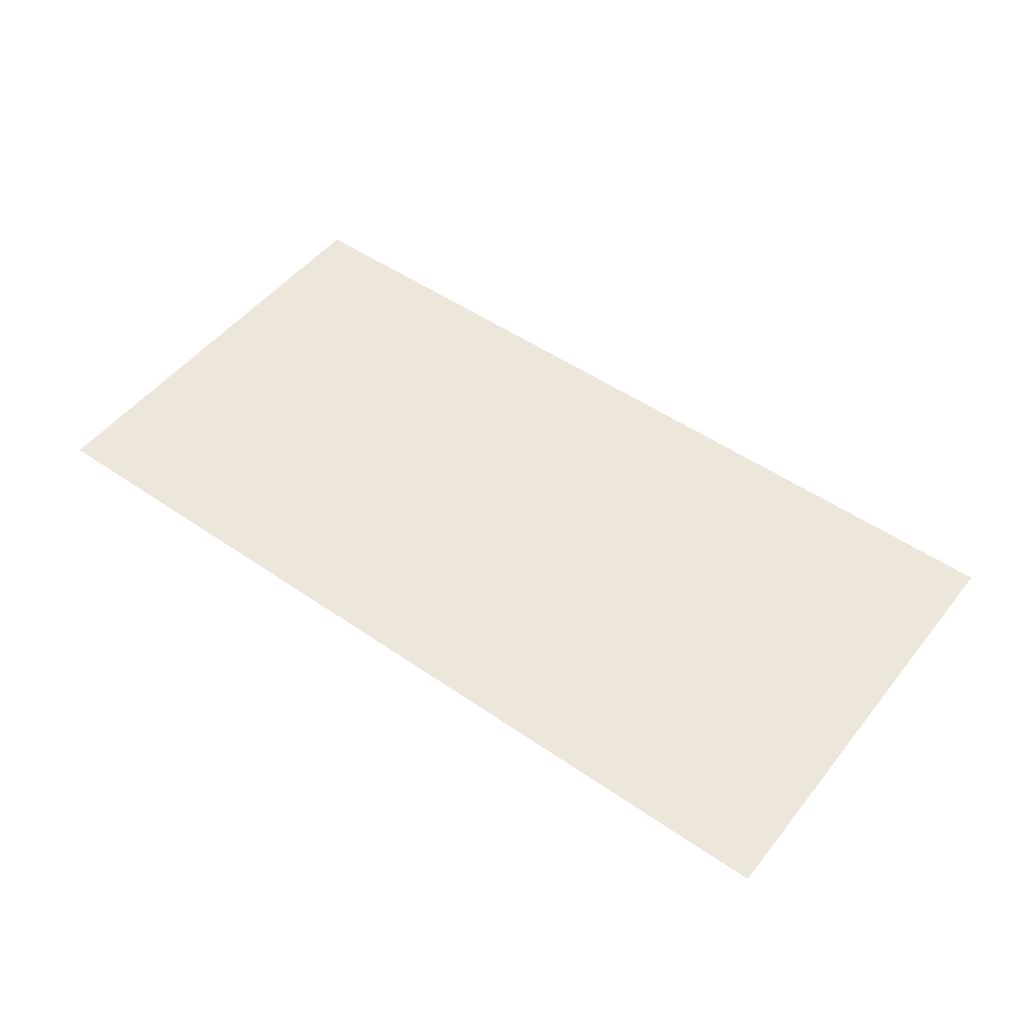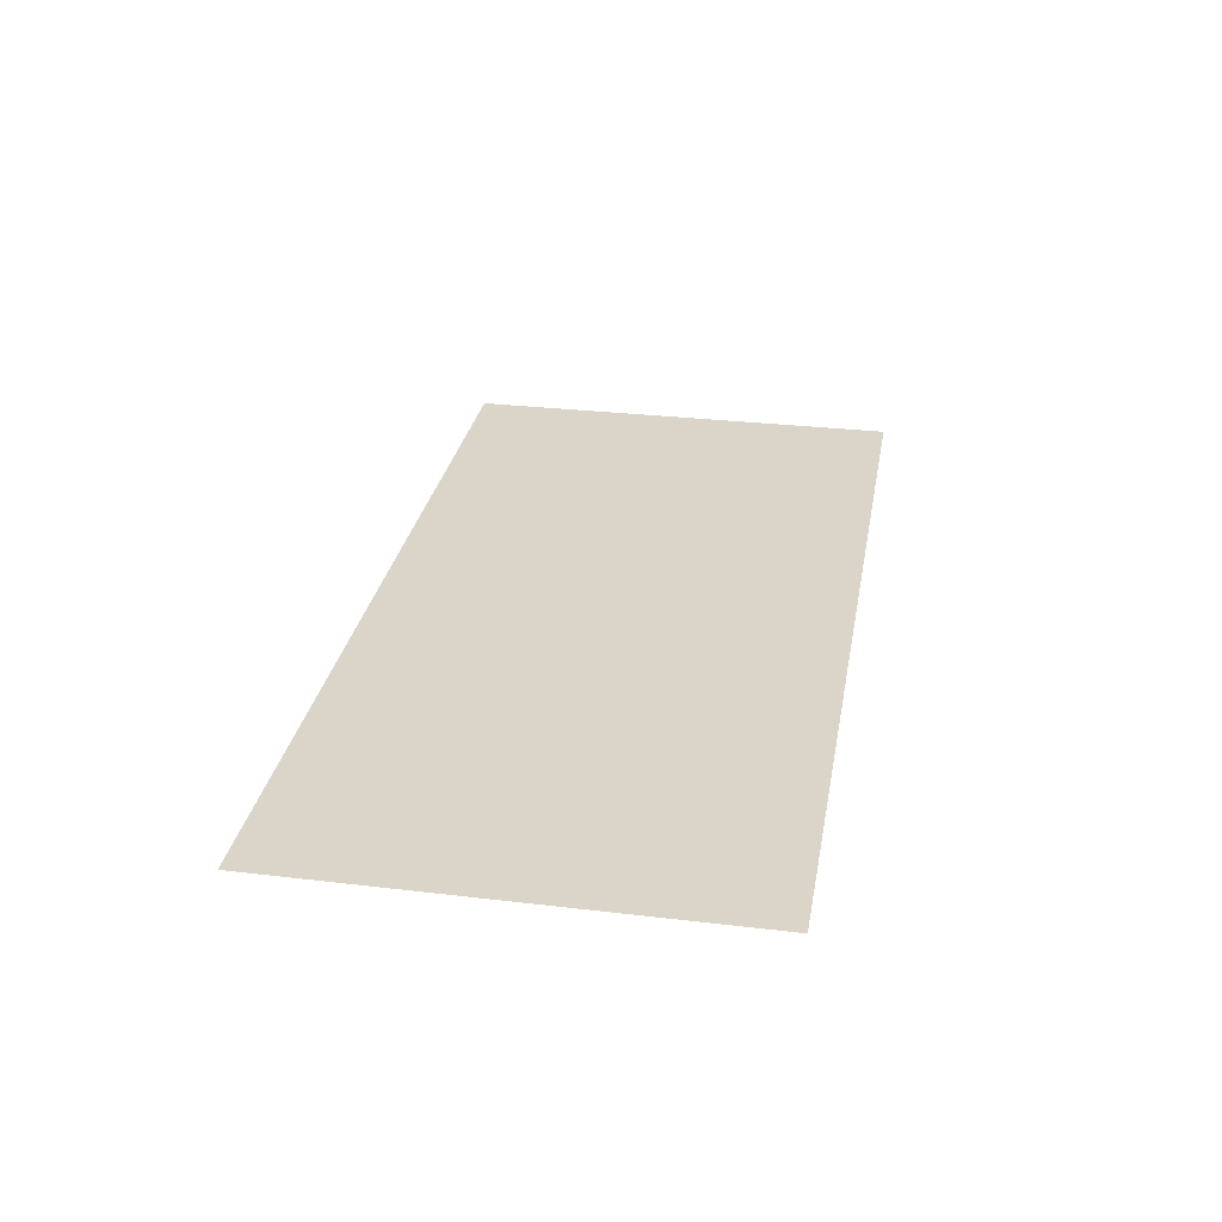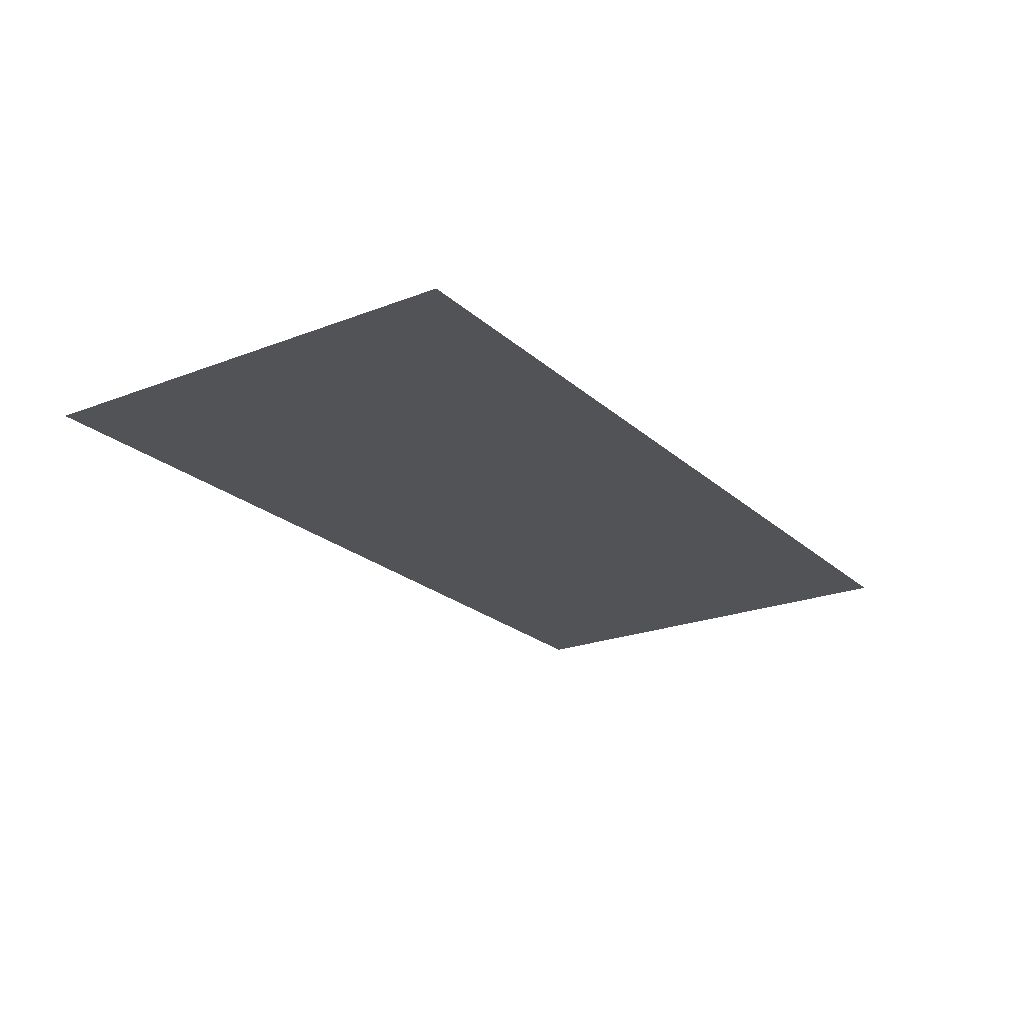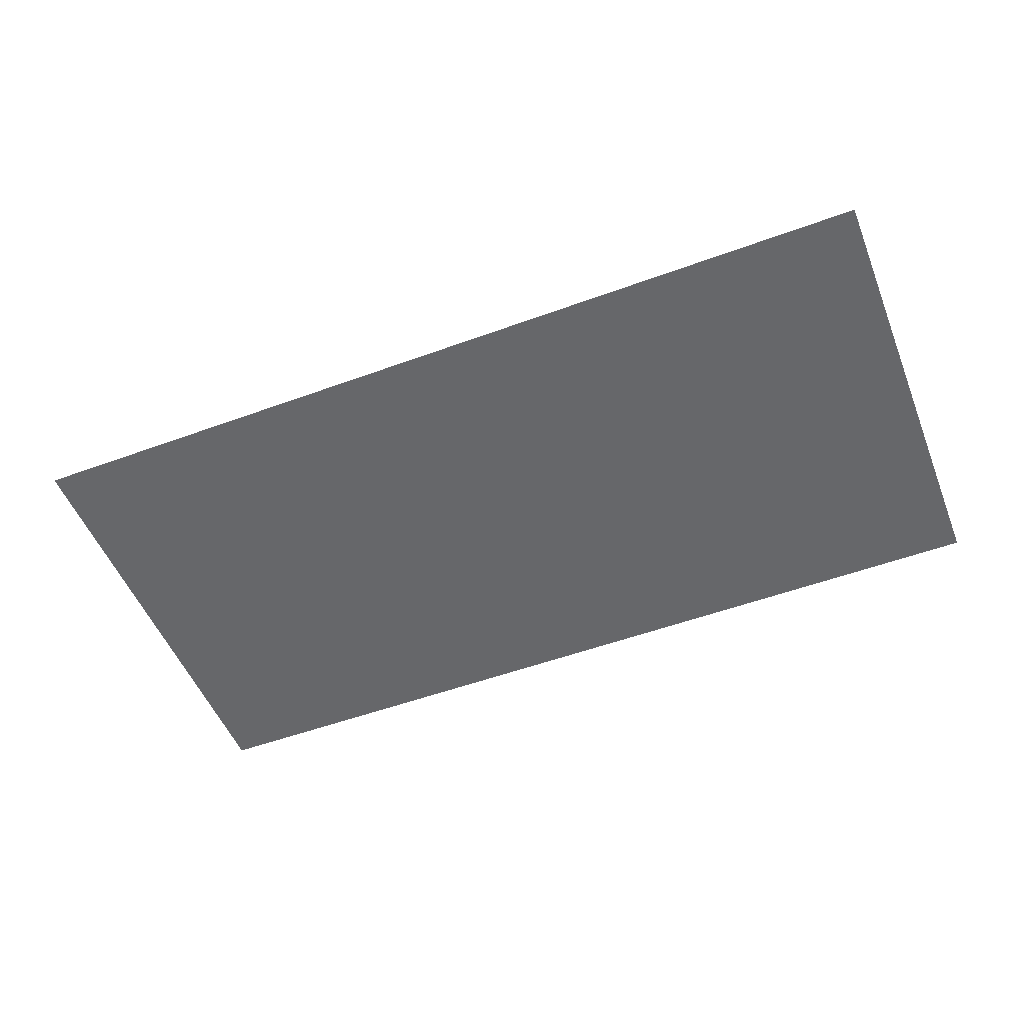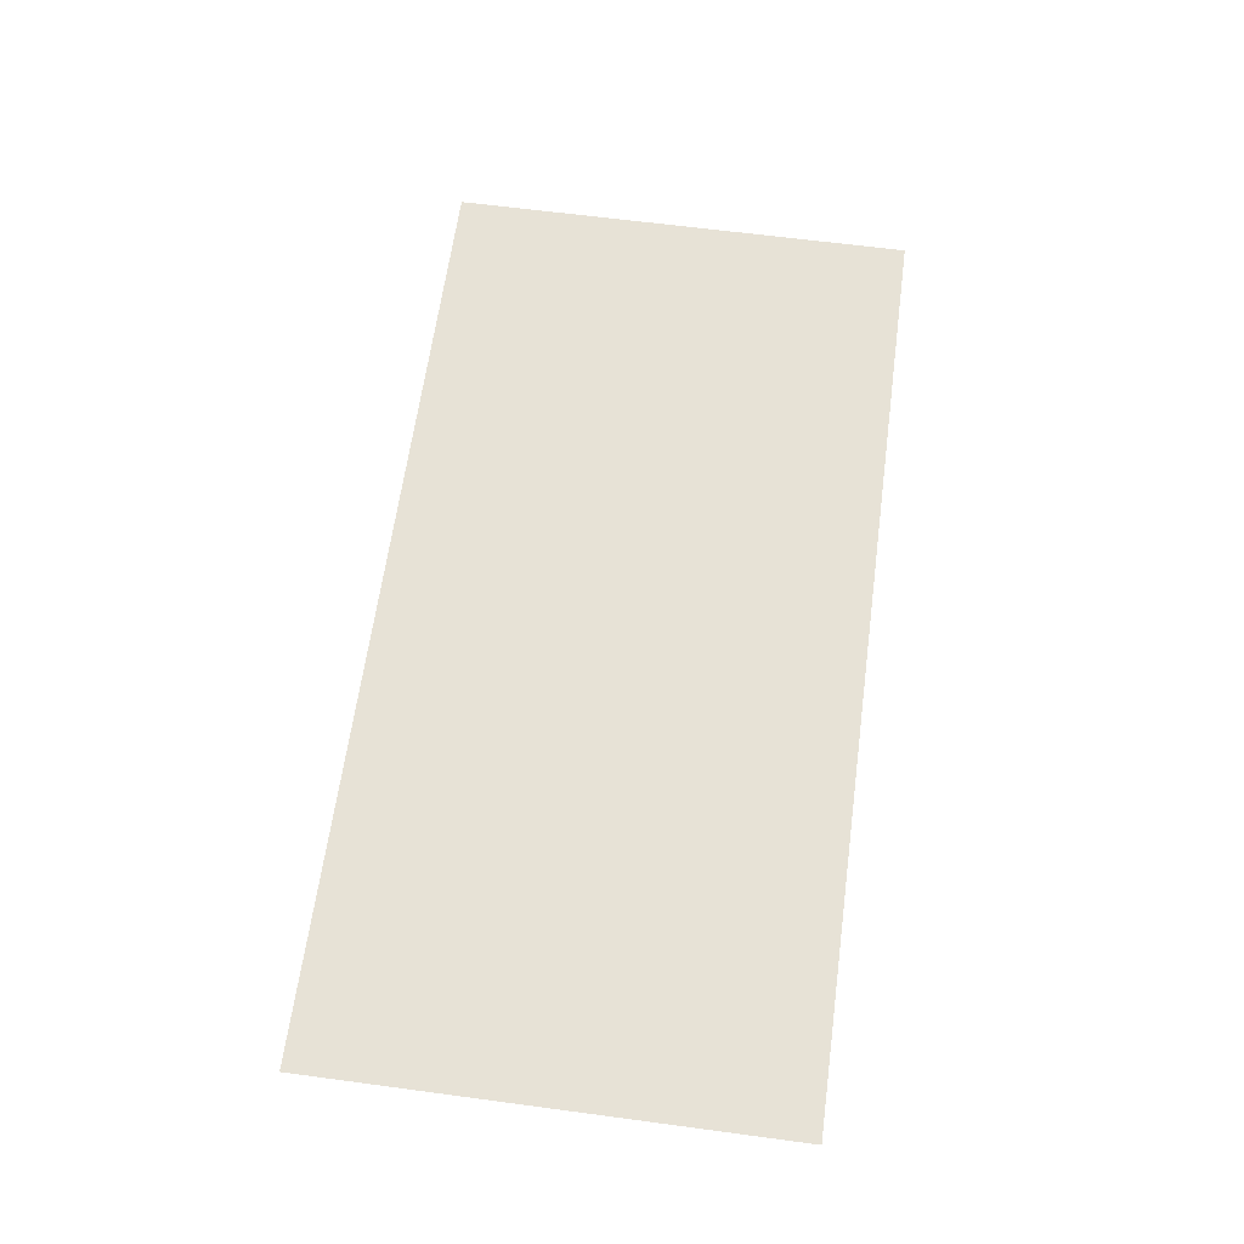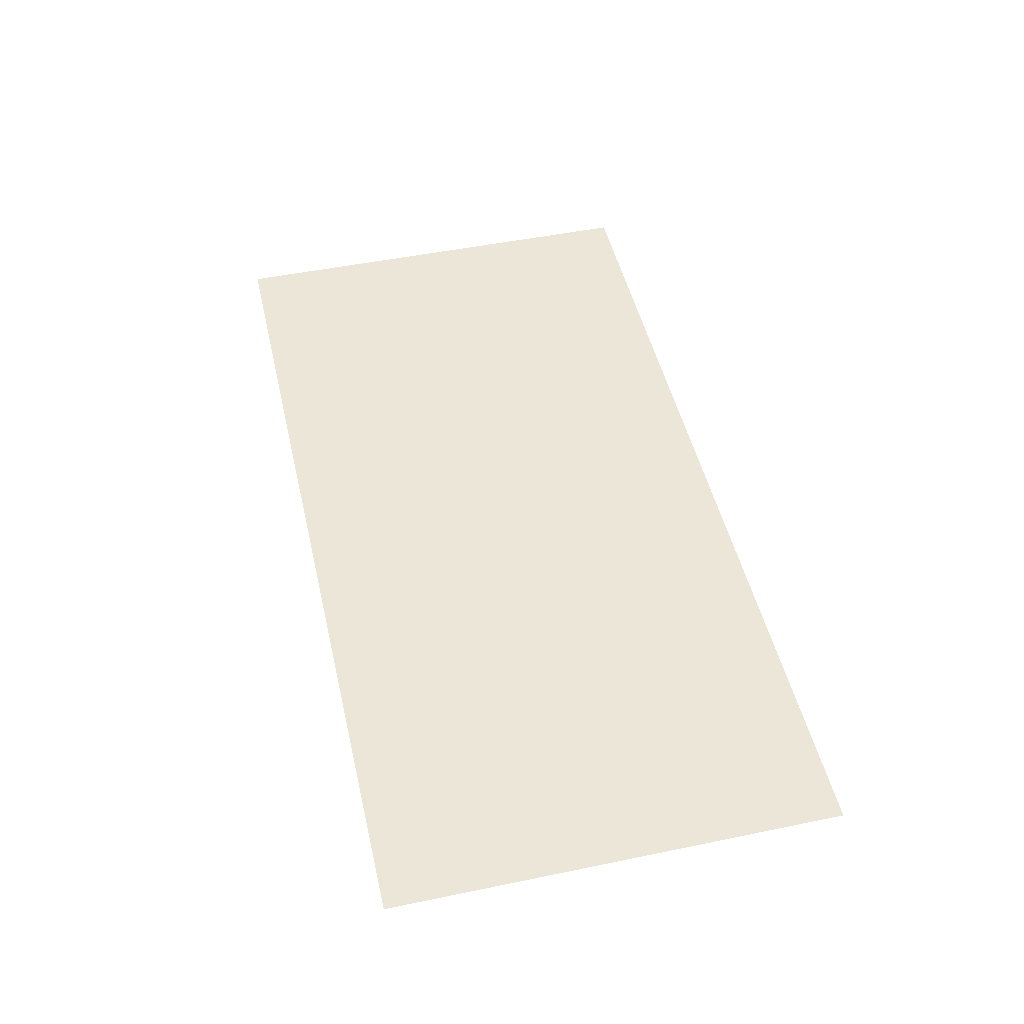
<metadata>
{"format":"obj","ext":"obj","renderer":"f3d","projection":"perspective","resolution":1024,"background":"white","views":[{"elev":50.4,"azim":37.1,"up":"+Z"},{"elev":29.2,"azim":-80.0,"up":"+Z"},{"elev":-22.3,"azim":123.9,"up":"+Z"},{"elev":-52.2,"azim":-158.4,"up":"+Z"},{"elev":63.5,"azim":-82.3,"up":"+Z"},{"elev":48.9,"azim":77.1,"up":"+Z"}]}
</metadata>
<code>
v -2.5 -4.5 -0.4706
v -3.5 -4.5 -0.4706
v -3.5 -3.5 -0.4706
v -2.5 -3.5 -0.4706
v -3.5 -4.5 -0.4706
v -4.5 -4.5 -0.4706
v -4.5 -3.5 -0.4706
v -3.5 -3.5 -0.4706
g Level12_mesh_0002
f 1 2 3 4
f 5 6 7 8

</code>
